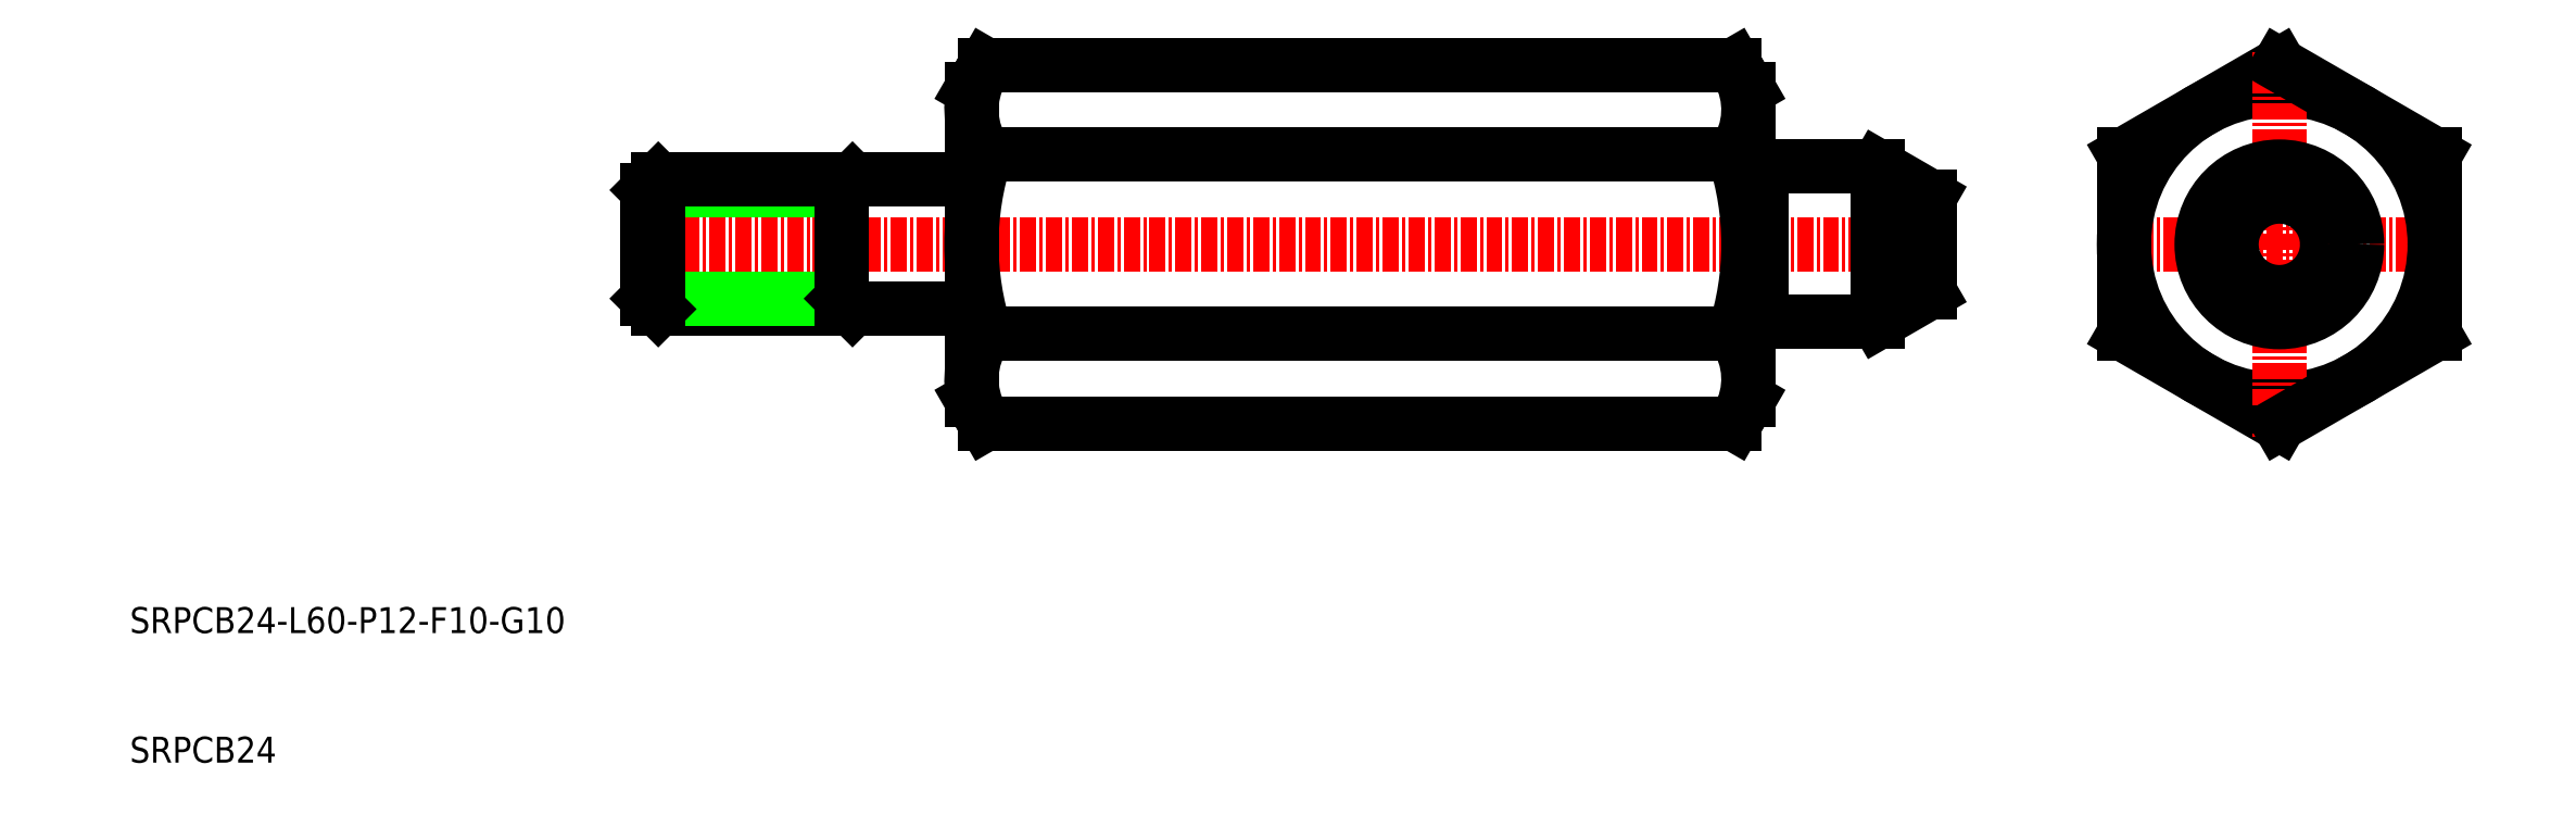
<metadata>
{"format":"dxf","ext":"dxf","renderer":"ezdxf+matplotlib","layout":"modelspace","background":"white","min_lineweight":24,"dpi":150}
</metadata>
<code>
0
SECTION
2
ENTITIES
0
LINE
8
CENTER
10
150
20
50
30
0
11
49
21
50
31
0
0
LINE
8
0
10
133.9
20
56.93
30
0
11
76.1
21
56.93
31
0
0
LINE
8
0
10
133.9
20
43.07
30
0
11
76.1
21
43.07
31
0
0
LINE
8
0
10
133.9
20
36.14
30
0
11
76.07
21
36.14
31
0
0
LINE
8
0
10
133.9
20
63.86
30
0
11
76.07
21
63.86
31
0
0
ARC
8
0
10
81
20
39.61
30
0
40
6
50
144.7
51
210
0
LINE
8
0
10
76.07
20
36.14
30
0
11
75
21
38
31
0
0
ARC
8
0
10
81
20
60.39
30
0
40
6
50
150
51
215.3
0
LINE
8
0
10
76.07
20
63.86
30
0
11
75
21
62
31
0
0
LINE
8
CENTER
10
163
20
50
30
0
11
189
21
50
31
0
0
CIRCLE
8
0
10
176
20
50
30
0
40
12
0
LINE
8
0
10
176
20
36.14
30
0
11
164
21
43.07
31
0
0
LINE
8
0
10
176
20
63.86
30
0
11
164
21
56.93
31
0
0
ARC
8
0
10
112.7
20
50
30
0
40
22.35
50
341.9
51
18.06
0
LINE
8
0
10
135
20
38
30
0
11
135
21
62
31
0
0
ARC
8
0
10
129
20
39.61
30
0
40
6
50
330
51
35.26
0
LINE
8
0
10
133.9
20
36.14
30
0
11
135
21
38
31
0
0
ARC
8
0
10
129
20
60.39
30
0
40
6
50
324.7
51
30
0
LINE
8
0
10
133.9
20
63.86
30
0
11
135
21
62
31
0
0
LINE
8
0
10
164
20
43.07
30
0
11
164
21
56.93
31
0
0
LINE
8
CENTER
10
176
20
64.86
30
0
11
176
21
35.14
31
0
0
LINE
8
0
10
188
20
56.93
30
0
11
188
21
43.07
31
0
0
LINE
8
0
10
188
20
43.07
30
0
11
176
21
36.14
31
0
0
LINE
8
0
10
188
20
56.93
30
0
11
176
21
63.86
31
0
0
LINE
8
0
10
185
20
58.66
30
0
11
185
21
58.66
31
0
0
LINE
8
0
10
182
20
60.39
30
0
11
182
21
60.39
31
0
0
LINE
8
0
10
50.81
20
45
30
0
11
75
21
45
31
0
0
LINE
8
0
10
50
20
45.81
30
0
11
65
21
45.81
31
0
0
LINE
8
0
10
50
20
54.19
30
0
11
65
21
54.19
31
0
0
LINE
8
0
10
50.81
20
55
30
0
11
75
21
55
31
0
0
LINE
8
0
10
65
20
45
30
0
11
65
21
55
31
0
0
LINE
8
0
10
50
20
45.81
30
0
11
50
21
54.19
31
0
0
LINE
8
0
10
50
20
54.19
30
0
11
50.81
21
55
31
0
0
LINE
8
0
10
50
20
45.81
30
0
11
50.81
21
45
31
0
0
LINE
8
0
10
65
20
54.19
30
0
11
65.81
21
55
31
0
0
LINE
8
0
10
65
20
45.81
30
0
11
65.81
21
45
31
0
0
LINE
8
0
10
50.81
20
45
30
0
11
50.81
21
55
31
0
0
LINE
8
0
10
145
20
44
30
0
11
136
21
44
31
0
0
LINE
8
0
10
145
20
56
30
0
11
136
21
56
31
0
0
LINE
8
0
10
136
20
44
30
0
11
136
21
56
31
0
0
LINE
8
0
10
145
20
44
30
0
11
145
21
56
31
0
0
LINE
8
0
10
149
20
46.31
30
0
11
149
21
53.69
31
0
0
LINE
8
0
10
149
20
53.69
30
0
11
145
21
56
31
0
0
LINE
8
0
10
149
20
46.31
30
0
11
145
21
44
31
0
0
LINE
8
0
10
135.8
20
55.9
30
0
11
135.2
21
55.9
31
0
0
ARC
8
0
10
135.2
20
56.1
30
0
40
0.2
50
180
51
270
0
ARC
8
0
10
135.8
20
56.1
30
0
40
0.2
50
270
51
330
0
LINE
8
0
10
135.8
20
44.1
30
0
11
135.2
21
44.1
31
0
0
ARC
8
0
10
135.2
20
43.9
30
0
40
0.2
50
90
51
180
0
ARC
8
0
10
135.8
20
43.9
30
0
40
0.2
50
30
51
90
0
CIRCLE
8
0
10
176
20
50
30
0
40
6
0
CIRCLE
8
0
10
176
20
50
30
0
40
3.691
0
LINE
8
0
10
75
20
38
30
0
11
75
21
62
31
0
0
ARC
8
0
10
97.35
20
50
30
0
40
22.35
50
161.9
51
198.1
0
TEXT
8
0
10
10
20
10
30
0
40
2
1
SRPCB24
0
TEXT
8
0
10
10
20
20
30
0
40
2
1
SRPCB24-L60-P12-F10-G10
0
ENDSEC
0
EOF

</code>
